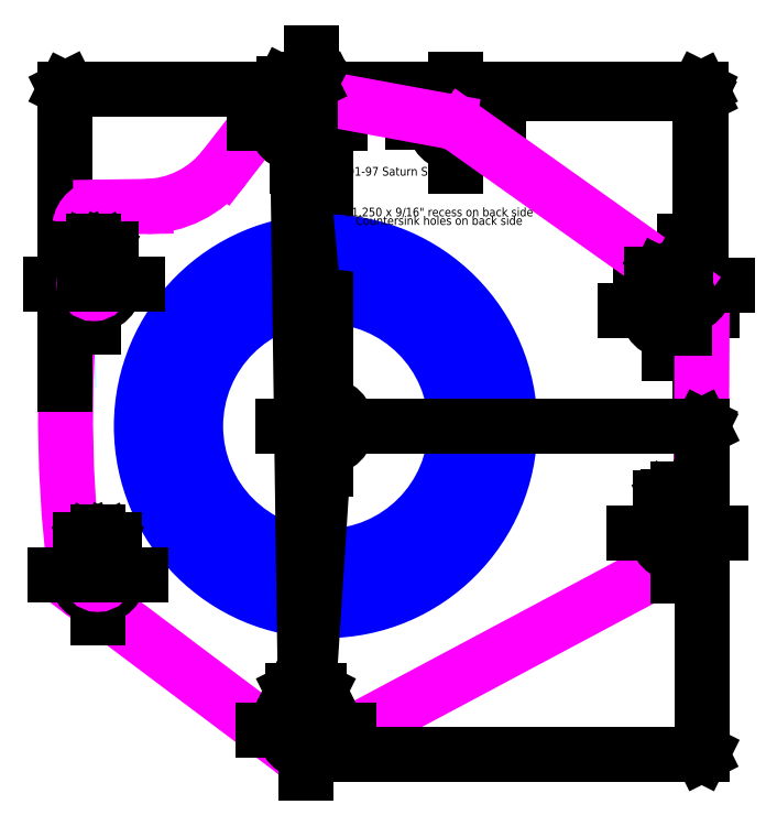
<metadata>
{"format":"dxf","ext":"dxf","renderer":"ezdxf+matplotlib","layout":"modelspace","background":"white","min_lineweight":24,"dpi":150}
</metadata>
<code>
0
SECTION
2
ENTITIES
0
CIRCLE
8
Default
10
7.92
20
2.675
40
0.2188
0
POINT
8
Default
10
7.92
20
2.675
0
LINE
8
DIM
10
0.00508
20
0
11
8.65
21
0
0
LINE
8
DIM
10
-0.6487
20
7.66
11
8.65
21
7.66
0
LINE
8
DIM
10
8.643
20
0
11
8.643
21
7.66
0
LINE
8
DIM
10
8.643
20
0
11
8.618
21
0.05
0
LINE
8
DIM
10
8.643
20
0
11
8.668
21
0.05
0
LINE
8
DIM
10
8.643
20
7.66
11
8.668
21
7.61
0
LINE
8
DIM
10
8.643
20
7.66
11
8.618
21
7.61
0
LINE
8
DIM
10
-0
20
0.00508
11
-0
21
7.779
0
LINE
8
DIM
10
8.663
20
-2.336
11
8.663
21
7.779
0
LINE
8
DIM
10
-0
20
7.772
11
8.663
21
7.772
0
LINE
8
DIM
10
-0
20
7.772
11
0.05
21
7.797
0
LINE
8
DIM
10
-0
20
7.772
11
0.05
21
7.747
0
LINE
8
DIM
10
8.663
20
7.772
11
8.613
21
7.747
0
LINE
8
DIM
10
8.663
20
7.772
11
8.613
21
7.797
0
TEXT
8
DIM
10
7.292
20
7.873
30
0
40
0.25
1
8.663
50
0
41
1
51
0
7
STANDARD
71
    0
72
    1
11
7.292
21
7.873
31
0
210
0
220
0
230
1
0
CIRCLE
8
Default
10
3.625
20
0
40
0.2656
0
CIRCLE
8
Default
10
0
20
0
40
3
0
CIRCLE
8
Default
10
0
20
3.625
40
0.2656
0
CIRCLE
8
Default
10
0
20
-3.625
40
0.2656
0
CIRCLE
8
Default
10
-3.625
20
0
40
0.2656
0
CIRCLE
8
Default
10
8.125
20
-2.46
40
0.2188
0
ARC
8
Default
10
7.936
20
2.589
40
0.75
50
359.7
51
420.7
0
LINE
8
Default
10
8.686
20
2.585
11
8.663
21
-2.341
0
ARC
8
Default
10
7.913
20
-2.338
40
0.75
50
298
51
359.7
0
LINE
8
Default
10
8.265
20
-3
11
-0.1919
21
-7.501
0
ARC
8
Default
10
-0.455
20
-7.006
40
0.56
50
233.1
51
298
0
LINE
8
Default
10
-5.568
20
-3.865
11
-0.7914
21
-7.454
0
ARC
8
Default
10
-5.267
20
-3.465
40
0.5
50
187.2
51
233.1
0
ARC
8
Default
10
23.73
20
0.223
40
29.74
50
171.5
51
187.2
0
ARC
8
Default
10
-5.333
20
3.354
40
1.825
50
270.5
51
270.8
0
LINE
8
DIM
10
-0
20
0.00508
11
-0
21
7.779
0
LINE
8
DIM
10
-6.009
20
0.9528
11
-6.009
21
7.779
0
LINE
8
DIM
10
-0
20
7.772
11
-6.009
21
7.772
0
LINE
8
DIM
10
-0
20
7.772
11
-0.05
21
7.747
0
LINE
8
DIM
10
-0
20
7.772
11
-0.05
21
7.797
0
LINE
8
DIM
10
-6.009
20
7.772
11
-5.959
21
7.797
0
LINE
8
DIM
10
-6.009
20
7.772
11
-5.959
21
7.747
0
TEXT
8
DIM
10
-5.421
20
7.873
30
0
40
0.25
1
6.009
50
0
41
1
51
0
7
STANDARD
71
    0
72
    1
11
-5.421
21
7.873
31
0
210
0
220
0
230
1
0
ARC
8
Default
10
-5.179
20
4.551
40
0.5
50
90.82
51
171.5
0
LINE
8
Default
10
-5.186
20
5.051
11
-4.151
21
5.066
0
ARC
8
Default
10
-4.184
20
7.41
40
2.344
50
270.8
51
322.1
0
LINE
8
Default
10
-1.246
20
7.371
11
-2.334
21
5.971
0
ARC
8
Default
10
-0.6538
20
6.91
40
0.75
50
79.56
51
142.1
0
POINT
8
Default
10
0
20
0
0
POINT
8
Default
10
-0.6549
20
6.99
0
POINT
8
Default
10
-0.339
20
7.615
0
POINT
8
Default
10
8.275
20
3.258
0
POINT
8
Default
10
3
20
7
0
LINE
8
Default
10
2.837
20
7.03
11
-0.5179
21
7.648
0
ARC
8
Default
10
2.701
20
6.292
40
0.75
50
54.65
51
79.56
0
LINE
8
Default
10
8.237
20
3.285
11
3.135
21
6.904
0
ARC
8
Default
10
8.671
20
3.897
40
0.75
50
234.6
51
240.7
0
CIRCLE
8
Default
10
0
20
0
40
4.251
0
POINT
8
Default
10
-5.351
20
3.277
0
POINT
8
Default
10
-5.255
20
-3.429
0
POINT
8
Default
10
-0.455
20
-7.006
0
POINT
8
Default
10
8.125
20
-2.46
0
CIRCLE
8
Default
10
-0.455
20
-7.006
40
0.3035
0
CIRCLE
8
Default
10
-5.255
20
-3.429
40
0.2188
0
CIRCLE
8
Default
10
-5.351
20
3.277
40
0.2188
0
CIRCLE
8
Default
10
-0.6549
20
6.99
40
0.3035
0
INSERT
8
Default
2
Object_0
10
-10.16
20
-10.16
30
0
41
1
42
1
43
0
50
0
70
    1
71
    1
44
0
45
0
0
LINE
8
DIM
10
0.00508
20
0
11
8.685
21
0
0
LINE
8
DIM
10
-0.4499
20
-7.566
11
8.685
21
-7.566
0
LINE
8
DIM
10
8.677
20
0
11
8.677
21
-7.566
0
LINE
8
DIM
10
8.677
20
0
11
8.702
21
-0.05
0
LINE
8
DIM
10
8.677
20
0
11
8.652
21
-0.05
0
LINE
8
DIM
10
8.677
20
-7.566
11
8.652
21
-7.516
0
LINE
8
DIM
10
8.677
20
-7.566
11
8.702
21
-7.516
0
TEXT
8
DIM
10
8.576
20
-4.906
30
0
40
0.25
1
7.566
50
1.571
41
1
51
0
7
STANDARD
71
    0
72
    1
11
8.576
21
-4.906
31
0
210
0
220
0
230
1
0
LINE
8
DIM
10
-0.455
20
-7.006
11
0
21
0
0
LINE
8
DIM
10
-0.6549
20
6.99
11
0
21
0
0
LINE
8
DIM
10
-0.455
20
-7.006
11
-0.6549
21
6.99
0
TEXT
8
DIM
10
2.616
20
4.838
30
0
40
0.2
1
11.25 x 9/16" recess on back side
50
0
41
1
51
0
7
STANDARD
71
    0
72
    1
11
2.616
21
4.838
31
0
210
0
220
0
230
1
0
TEXT
8
DIM
10
2.616
20
4.641
30
0
40
0.2
1
Countersink holes on back side
50
0
41
1
51
0
7
STANDARD
71
    0
72
    1
11
2.616
21
4.641
31
0
210
0
220
0
230
1
0
LINE
8
DIM
10
7.701
20
2.678
11
7.701
21
3.498
0
LINE
8
DIM
10
8.139
20
2.678
11
8.139
21
3.498
0
LINE
8
DIM
10
7.525
20
3.494
11
8.315
21
3.494
0
LINE
8
DIM
10
7.701
20
3.494
11
7.726
21
3.506
0
LINE
8
DIM
10
7.701
20
3.494
11
7.726
21
3.481
0
LINE
8
DIM
10
8.139
20
3.494
11
8.114
21
3.481
0
LINE
8
DIM
10
8.139
20
3.494
11
8.114
21
3.506
0
TEXT
8
DIM
10
7.92
20
3.575
30
0
40
0.2
1
0.4375
50
0
41
1
51
0
7
STANDARD
71
    0
72
    1
11
7.92
21
3.575
31
0
210
0
220
0
230
1
0
LINE
8
DIM
10
7.906
20
-2.457
11
7.906
21
-1.637
0
LINE
8
DIM
10
8.344
20
-2.457
11
8.344
21
-1.637
0
LINE
8
DIM
10
7.73
20
-1.641
11
8.52
21
-1.641
0
LINE
8
DIM
10
7.906
20
-1.641
11
7.931
21
-1.629
0
LINE
8
DIM
10
7.906
20
-1.641
11
7.931
21
-1.654
0
LINE
8
DIM
10
8.344
20
-1.641
11
8.319
21
-1.654
0
LINE
8
DIM
10
8.344
20
-1.641
11
8.319
21
-1.629
0
TEXT
8
DIM
10
8.125
20
-1.56
30
0
40
0.2
1
0.4375
50
0
41
1
51
0
7
STANDARD
71
    0
72
    1
11
8.125
21
-1.56
31
0
210
0
220
0
230
1
0
LINE
8
DIM
10
-0.7585
20
-7.004
11
-0.7585
21
-6.099
0
LINE
8
DIM
10
-0.1515
20
-7.004
11
-0.1515
21
-6.099
0
LINE
8
DIM
10
-0.77
20
-6.103
11
-0.1399
21
-6.103
0
LINE
8
DIM
10
-0.7585
20
-6.103
11
-0.7335
21
-6.09
0
LINE
8
DIM
10
-0.7585
20
-6.103
11
-0.7335
21
-6.115
0
LINE
8
DIM
10
-0.1515
20
-6.103
11
-0.1765
21
-6.115
0
LINE
8
DIM
10
-0.1515
20
-6.103
11
-0.1765
21
-6.09
0
TEXT
8
DIM
10
-0.455
20
-6.021
30
0
40
0.2
1
0.607
50
0
41
1
51
0
7
STANDARD
71
    0
72
    1
11
-0.455
21
-6.021
31
0
210
0
220
0
230
1
0
LINE
8
DIM
10
-5.474
20
-3.426
11
-5.474
21
-2.606
0
LINE
8
DIM
10
-5.037
20
-3.426
11
-5.037
21
-2.606
0
LINE
8
DIM
10
-5.651
20
-2.61
11
-4.86
21
-2.61
0
LINE
8
DIM
10
-5.474
20
-2.61
11
-5.449
21
-2.597
0
LINE
8
DIM
10
-5.474
20
-2.61
11
-5.449
21
-2.622
0
LINE
8
DIM
10
-5.037
20
-2.61
11
-5.062
21
-2.622
0
LINE
8
DIM
10
-5.037
20
-2.61
11
-5.062
21
-2.597
0
TEXT
8
DIM
10
-5.255
20
-2.529
30
0
40
0.2
1
0.4375
50
0
41
1
51
0
7
STANDARD
71
    0
72
    1
11
-5.255
21
-2.529
31
0
210
0
220
0
230
1
0
LINE
8
DIM
10
-5.57
20
3.28
11
-5.57
21
4.1
0
LINE
8
DIM
10
-5.133
20
3.28
11
-5.133
21
4.1
0
LINE
8
DIM
10
-5.746
20
4.096
11
-4.956
21
4.096
0
LINE
8
DIM
10
-5.57
20
4.096
11
-5.545
21
4.108
0
LINE
8
DIM
10
-5.57
20
4.096
11
-5.545
21
4.083
0
LINE
8
DIM
10
-5.133
20
4.096
11
-5.158
21
4.083
0
LINE
8
DIM
10
-5.133
20
4.096
11
-5.158
21
4.108
0
TEXT
8
DIM
10
-5.351
20
4.177
30
0
40
0.2
1
0.4375
50
0
41
1
51
0
7
STANDARD
71
    0
72
    1
11
-5.351
21
4.177
31
0
210
0
220
0
230
1
0
LINE
8
DIM
10
-0.9584
20
6.993
11
-0.9584
21
7.898
0
LINE
8
DIM
10
-0.3514
20
6.993
11
-0.3514
21
7.898
0
LINE
8
DIM
10
-0.97
20
7.894
11
-0.3398
21
7.894
0
LINE
8
DIM
10
-0.9584
20
7.894
11
-0.9334
21
7.906
0
LINE
8
DIM
10
-0.9584
20
7.894
11
-0.9334
21
7.881
0
LINE
8
DIM
10
-0.3514
20
7.894
11
-0.3764
21
7.881
0
LINE
8
DIM
10
-0.3514
20
7.894
11
-0.3764
21
7.906
0
TEXT
8
DIM
10
-0.6549
20
7.975
30
0
40
0.2
1
0.607
50
0
41
1
51
0
7
STANDARD
71
    0
72
    1
11
-0.6549
21
7.975
31
0
210
0
220
0
230
1
0
TEXT
8
DIM
10
1.838
20
5.777
30
0
40
0.2
1
91-97 Saturn S series
50
0
41
1
51
0
7
STANDARD
71
    0
72
    1
11
1.838
21
5.777
31
0
210
0
220
0
230
1
0
CIRCLE
8
DIM
10
-0.6549
20
6.99
40
0.0535
0
CIRCLE
8
DIM
10
-0.455
20
-7.006
40
0.0535
0
ENDSEC
0
EOF

</code>
